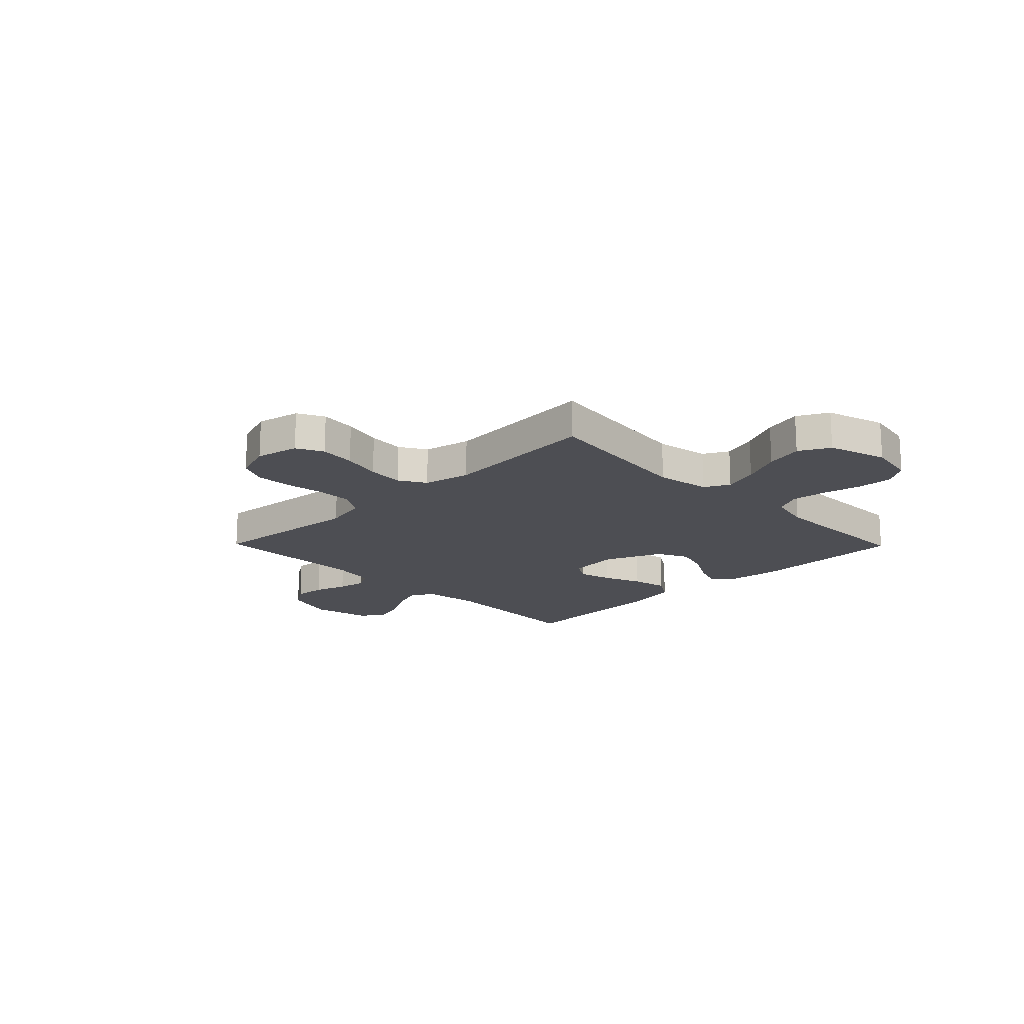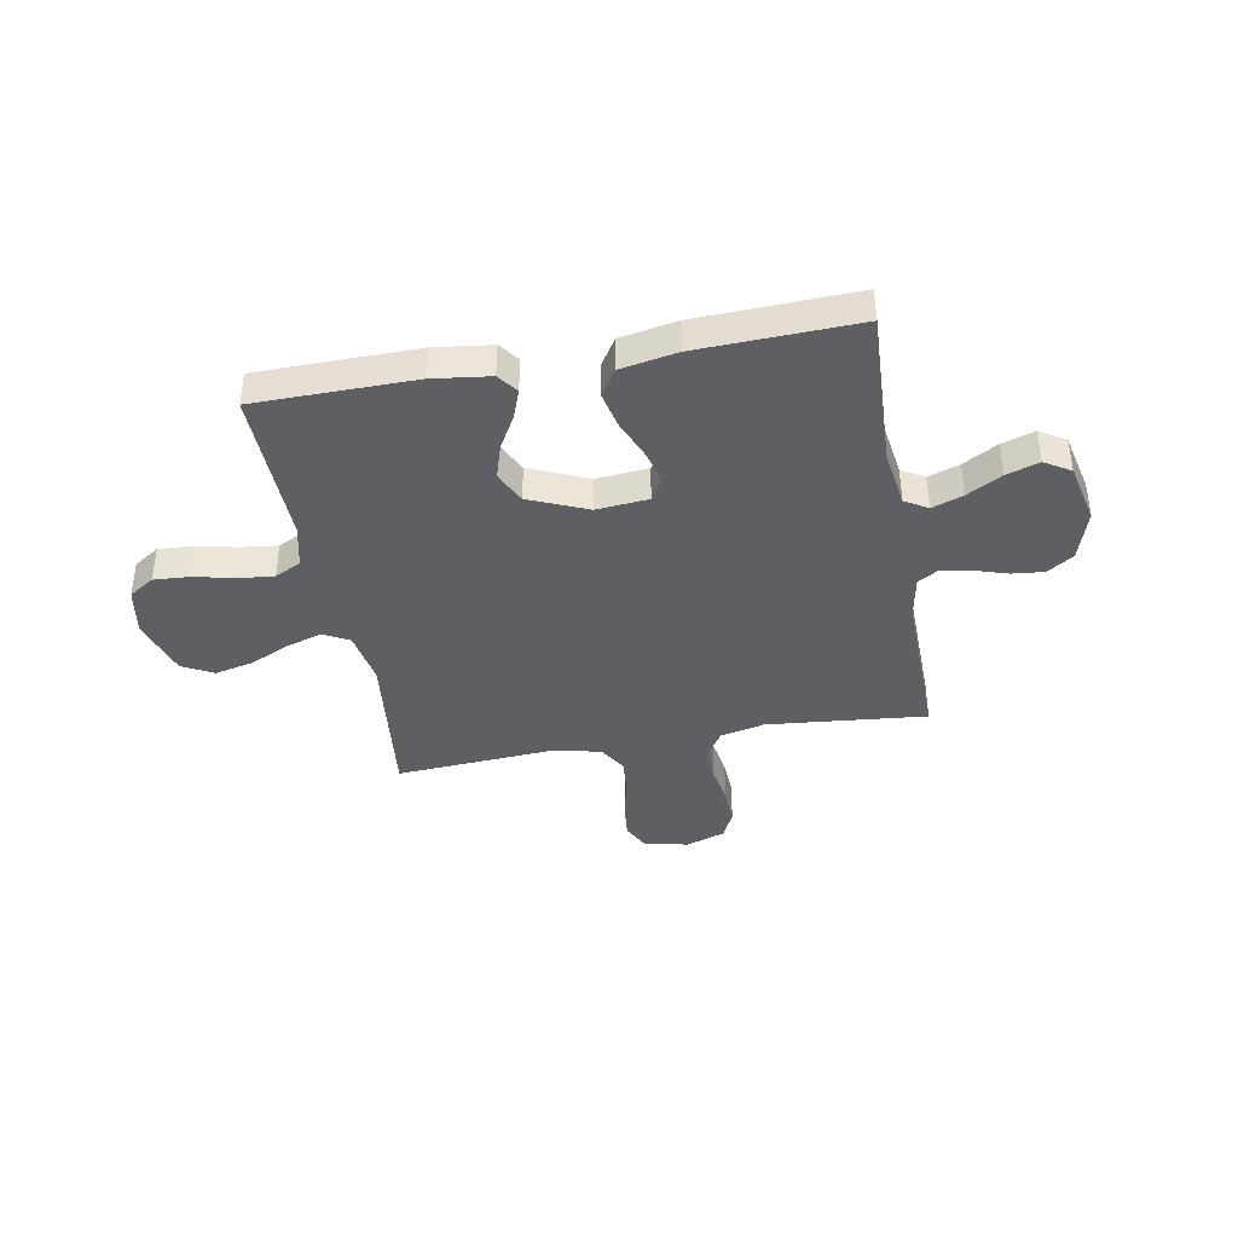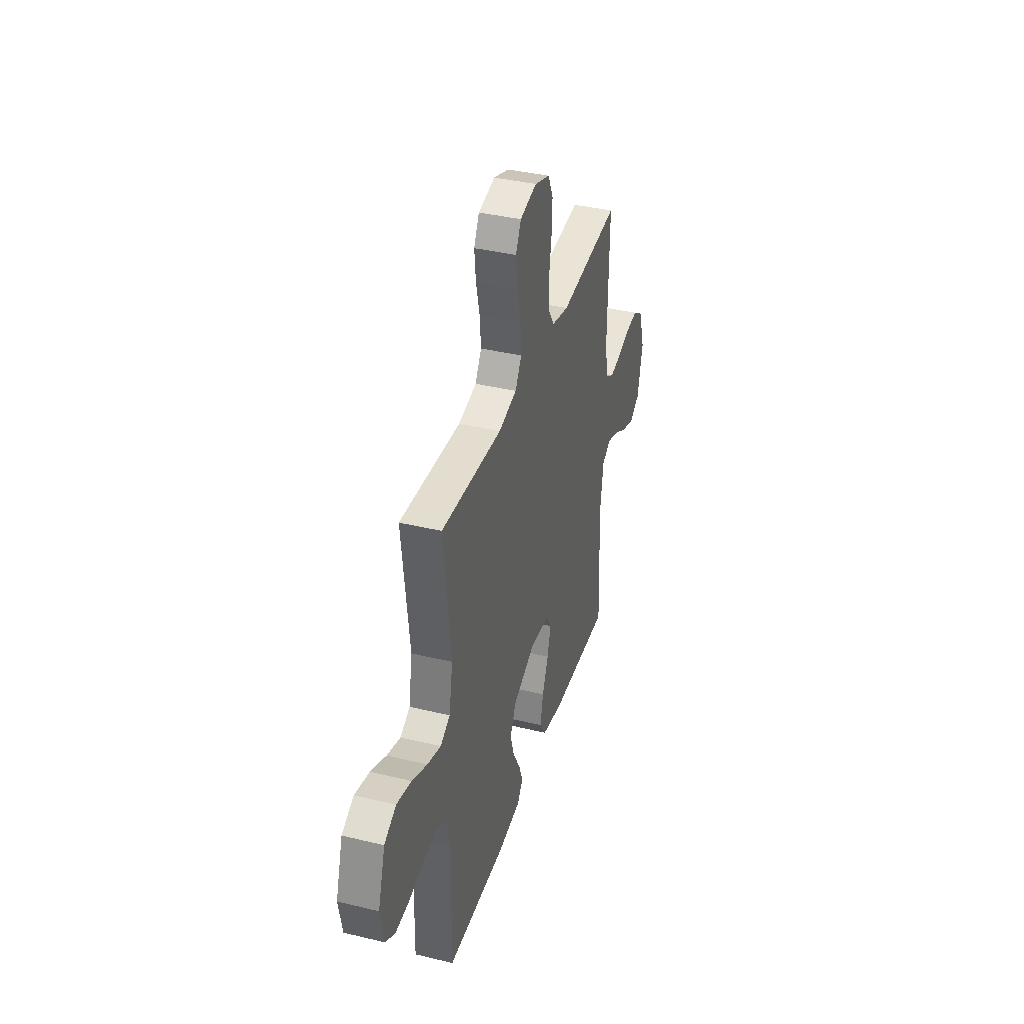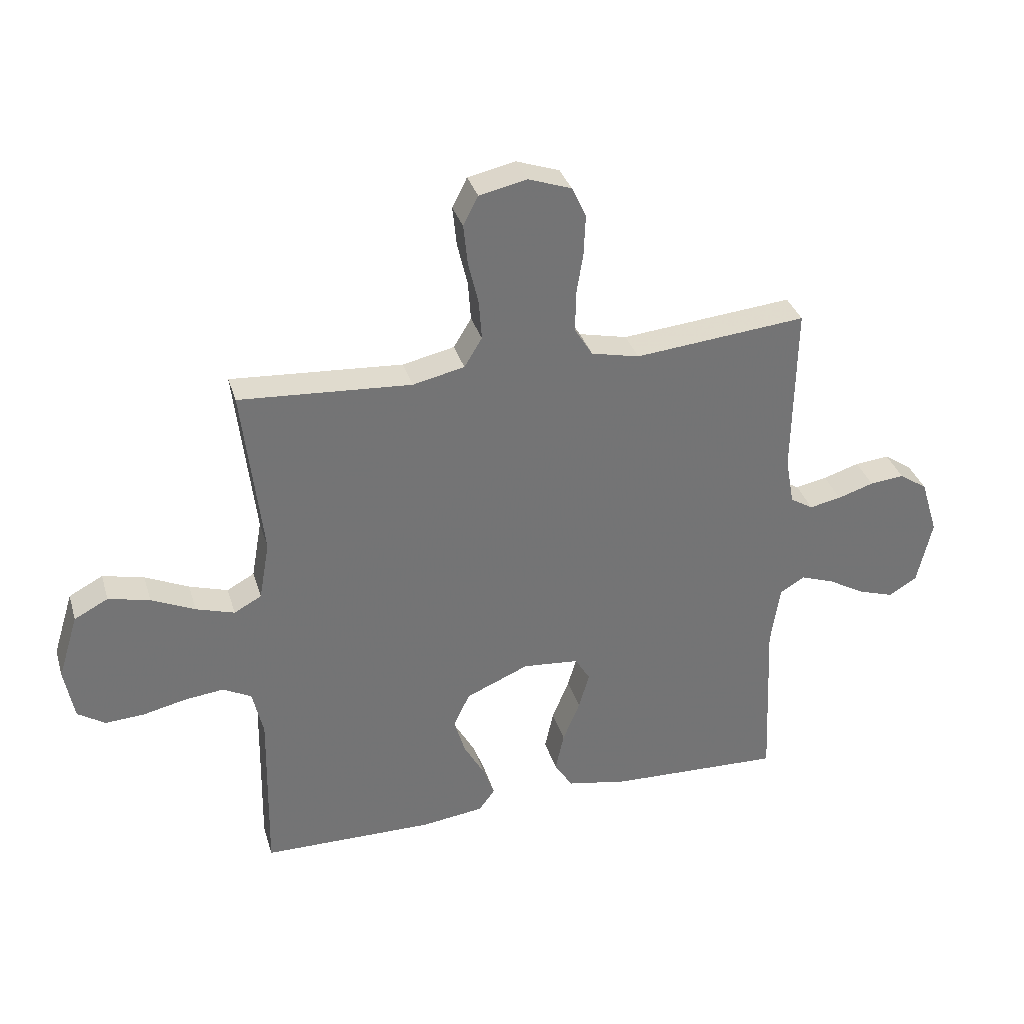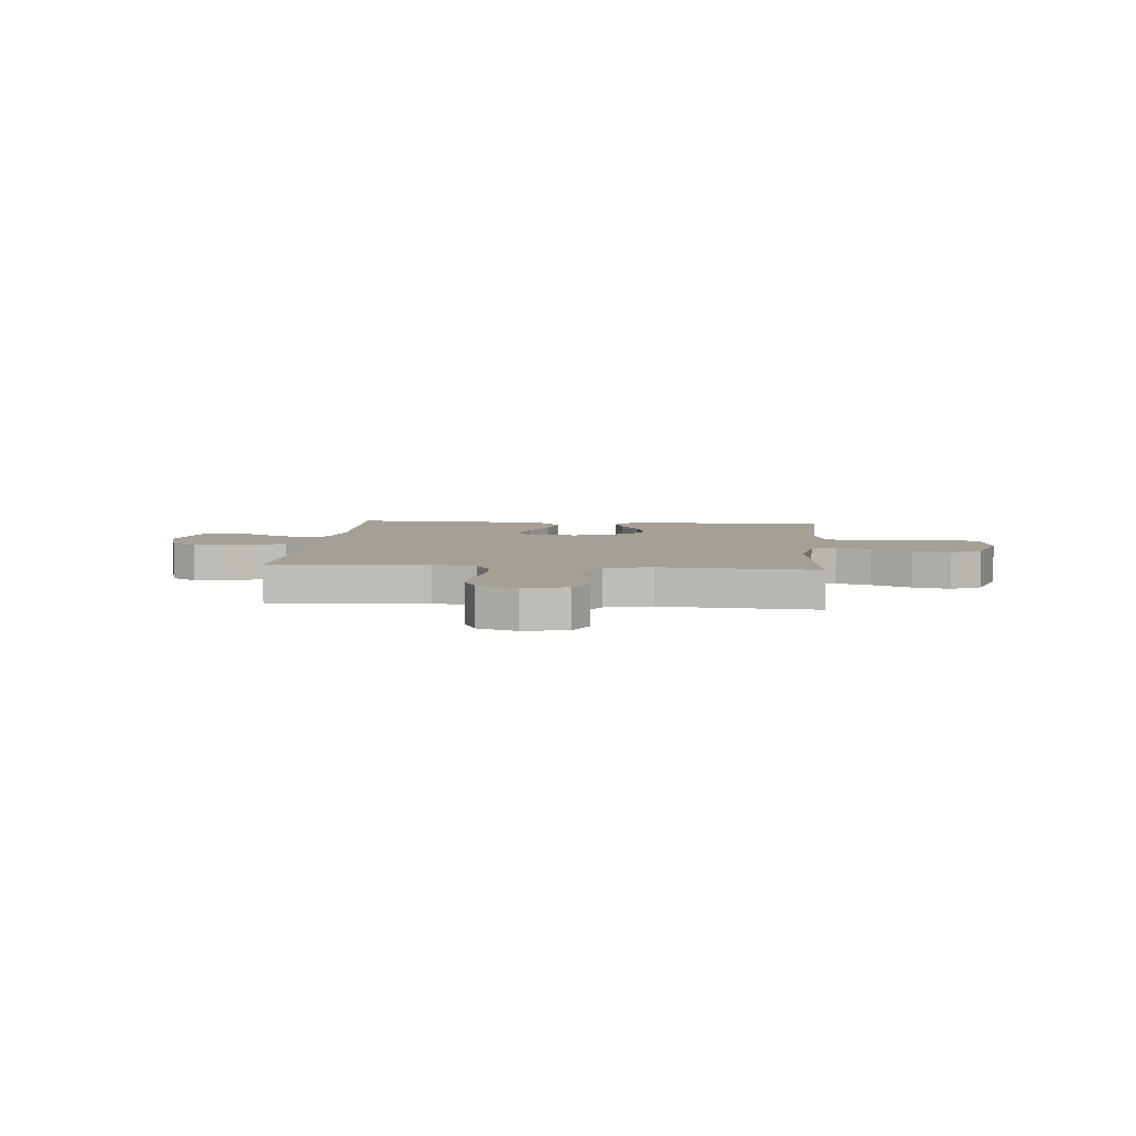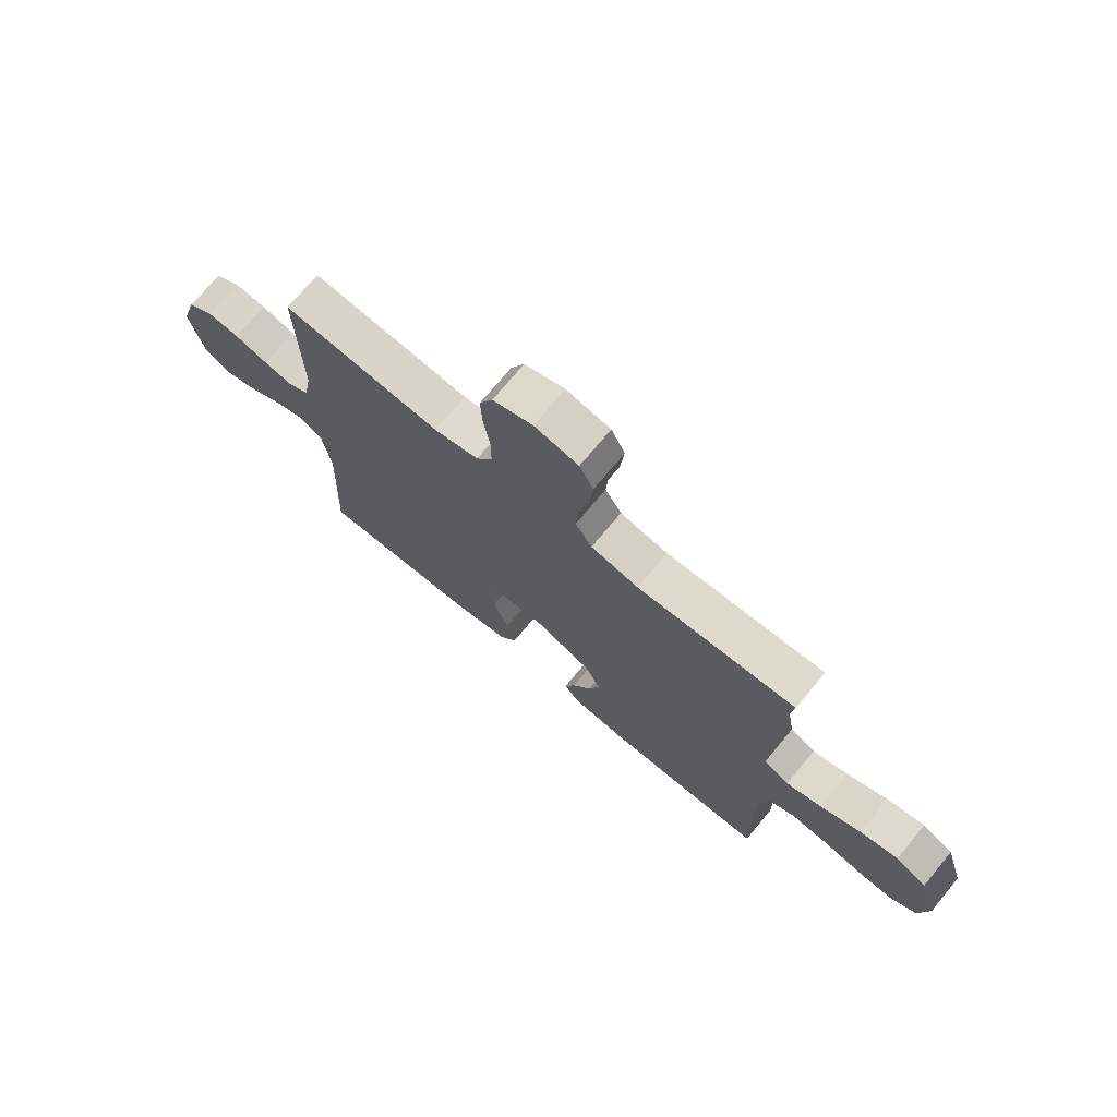
<metadata>
{"format":"obj","ext":"obj","renderer":"f3d","projection":"perspective","resolution":1024,"background":"white","views":[{"elev":-17.4,"azim":44.4,"up":"+Y"},{"elev":-39.7,"azim":-169.7,"up":"+Y"},{"elev":38.2,"azim":107.0,"up":"+Z"},{"elev":34.0,"azim":164.0,"up":"+Z"},{"elev":5.8,"azim":5.4,"up":"+Y"},{"elev":72.6,"azim":39.7,"up":"+Z"}]}
</metadata>
<code>
v 0.5 0.07 -0.5
v 0.2 0.07 -0.503
v 0.091 0.07 -0.489
v 0.063 0.07 -0.451
v 0.083 0.07 -0.397
v 0.119 0.07 -0.333
v 0.139 0.07 -0.268
v 0.11 0.07 -0.208
v 0 0.07 -0.161
v -0.098 0.07 -0.17
v -0.124 0.07 -0.213
v -0.106 0.07 -0.277
v -0.076 0.07 -0.35
v -0.061 0.07 -0.419
v -0.093 0.07 -0.469
v -0.2 0.07 -0.489
v -0.5 0.07 -0.5
v -0.487 0.07 -0.2
v -0.503 0.07 -0.092
v -0.546 0.07 -0.066
v -0.605 0.07 -0.087
v -0.67 0.07 -0.124
v -0.732 0.07 -0.144
v -0.781 0.07 -0.114
v -0.807 0.07 0
v -0.777 0.07 0.097
v -0.728 0.07 0.13
v -0.668 0.07 0.124
v -0.605 0.07 0.104
v -0.55 0.07 0.093
v -0.51 0.07 0.117
v -0.495 0.07 0.2
v -0.5 0.07 0.5
v -0.2 0.07 0.471
v -0.116 0.07 0.49
v -0.085 0.07 0.54
v -0.085 0.07 0.608
v -0.097 0.07 0.683
v -0.1 0.07 0.753
v -0.075 0.07 0.807
v 0 0.07 0.833
v 0.083 0.07 0.815
v 0.109 0.07 0.764
v 0.102 0.07 0.695
v 0.084 0.07 0.62
v 0.079 0.07 0.551
v 0.11 0.07 0.5
v 0.2 0.07 0.48
v 0.5 0.07 0.5
v 0.465 0.07 0.2
v 0.483 0.07 0.097
v 0.531 0.07 0.071
v 0.598 0.07 0.092
v 0.674 0.07 0.127
v 0.746 0.07 0.144
v 0.805 0.07 0.113
v 0.84 0.07 0
v 0.823 0.07 -0.091
v 0.775 0.07 -0.122
v 0.707 0.07 -0.118
v 0.633 0.07 -0.101
v 0.564 0.07 -0.093
v 0.514 0.07 -0.119
v 0.495 0.07 -0.2
v 0.5 0 -0.5
v 0.2 0 -0.503
v 0.091 0 -0.489
v 0.063 0 -0.451
v 0.083 0 -0.397
v 0.119 0 -0.333
v 0.139 0 -0.268
v 0.11 0 -0.208
v 0 0 -0.161
v -0.098 0 -0.17
v -0.124 0 -0.213
v -0.106 0 -0.277
v -0.076 0 -0.35
v -0.061 0 -0.419
v -0.093 0 -0.469
v -0.2 0 -0.489
v -0.5 0 -0.5
v -0.487 0 -0.2
v -0.503 0 -0.092
v -0.546 0 -0.066
v -0.605 0 -0.087
v -0.67 0 -0.124
v -0.732 0 -0.144
v -0.781 0 -0.114
v -0.807 0 0
v -0.777 0 0.097
v -0.728 0 0.13
v -0.668 0 0.124
v -0.605 0 0.104
v -0.55 0 0.093
v -0.51 0 0.117
v -0.495 0 0.2
v -0.5 0 0.5
v -0.2 0 0.471
v -0.116 0 0.49
v -0.085 0 0.54
v -0.085 0 0.608
v -0.097 0 0.683
v -0.1 0 0.753
v -0.075 0 0.807
v 0 0 0.833
v 0.083 0 0.815
v 0.109 0 0.764
v 0.102 0 0.695
v 0.084 0 0.62
v 0.079 0 0.551
v 0.11 0 0.5
v 0.2 0 0.48
v 0.5 0 0.5
v 0.465 0 0.2
v 0.483 0 0.097
v 0.531 0 0.071
v 0.598 0 0.092
v 0.674 0 0.127
v 0.746 0 0.144
v 0.805 0 0.113
v 0.84 0 0
v 0.823 0 -0.091
v 0.775 0 -0.122
v 0.707 0 -0.118
v 0.633 0 -0.101
v 0.564 0 -0.093
v 0.514 0 -0.119
v 0.495 0 -0.2
f 58 59 60 61
f 58 61 62
f 57 58 62
f 56 57 62
f 53 54 55 56
f 52 53 56 62
f 51 52 62 63
f 48 49 50
f 47 48 50 51
f 42 43 44 45
f 42 45 46
f 41 42 46
f 40 41 46
f 37 38 39 40
f 36 37 40 46
f 35 36 46 47
f 32 33 34
f 31 32 34 35
f 26 27 28 29
f 26 29 30
f 25 26 30
f 24 25 30
f 21 22 23 24
f 20 21 24 30
f 19 20 30 31
f 15 16 17 18
f 12 13 14 15
f 11 12 15 18
f 10 11 18 19
f 3 4 5 6
f 3 6 7
f 64 1 2 3
f 64 3 7
f 63 64 7 8
f 51 63 8 9
f 31 35 47 51
f 19 31 51
f 9 10 19 51
f 125 124 123 122
f 126 125 122
f 126 122 121
f 126 121 120
f 120 119 118 117
f 126 120 117 116
f 127 126 116 115
f 114 113 112
f 115 114 112 111
f 109 108 107 106
f 110 109 106
f 110 106 105
f 110 105 104
f 104 103 102 101
f 110 104 101 100
f 111 110 100 99
f 98 97 96
f 99 98 96 95
f 93 92 91 90
f 94 93 90
f 94 90 89
f 94 89 88
f 88 87 86 85
f 94 88 85 84
f 95 94 84 83
f 82 81 80 79
f 79 78 77 76
f 82 79 76 75
f 83 82 75 74
f 70 69 68 67
f 71 70 67
f 67 66 65 128
f 71 67 128
f 72 71 128 127
f 73 72 127 115
f 115 111 99 95
f 115 95 83
f 115 83 74 73
f 1 65 66 2
f 2 66 67 3
f 3 67 68 4
f 4 68 69 5
f 5 69 70 6
f 6 70 71 7
f 7 71 72 8
f 8 72 73 9
f 9 73 74 10
f 10 74 75 11
f 11 75 76 12
f 12 76 77 13
f 13 77 78 14
f 14 78 79 15
f 15 79 80 16
f 16 80 81 17
f 17 81 82 18
f 18 82 83 19
f 19 83 84 20
f 20 84 85 21
f 21 85 86 22
f 22 86 87 23
f 23 87 88 24
f 24 88 89 25
f 25 89 90 26
f 26 90 91 27
f 27 91 92 28
f 28 92 93 29
f 29 93 94 30
f 30 94 95 31
f 31 95 96 32
f 32 96 97 33
f 33 97 98 34
f 34 98 99 35
f 35 99 100 36
f 36 100 101 37
f 37 101 102 38
f 38 102 103 39
f 39 103 104 40
f 40 104 105 41
f 41 105 106 42
f 42 106 107 43
f 43 107 108 44
f 44 108 109 45
f 45 109 110 46
f 46 110 111 47
f 47 111 112 48
f 48 112 113 49
f 49 113 114 50
f 50 114 115 51
f 51 115 116 52
f 52 116 117 53
f 53 117 118 54
f 54 118 119 55
f 55 119 120 56
f 56 120 121 57
f 57 121 122 58
f 58 122 123 59
f 59 123 124 60
f 60 124 125 61
f 61 125 126 62
f 62 126 127 63
f 63 127 128 64
f 64 128 65 1

</code>
